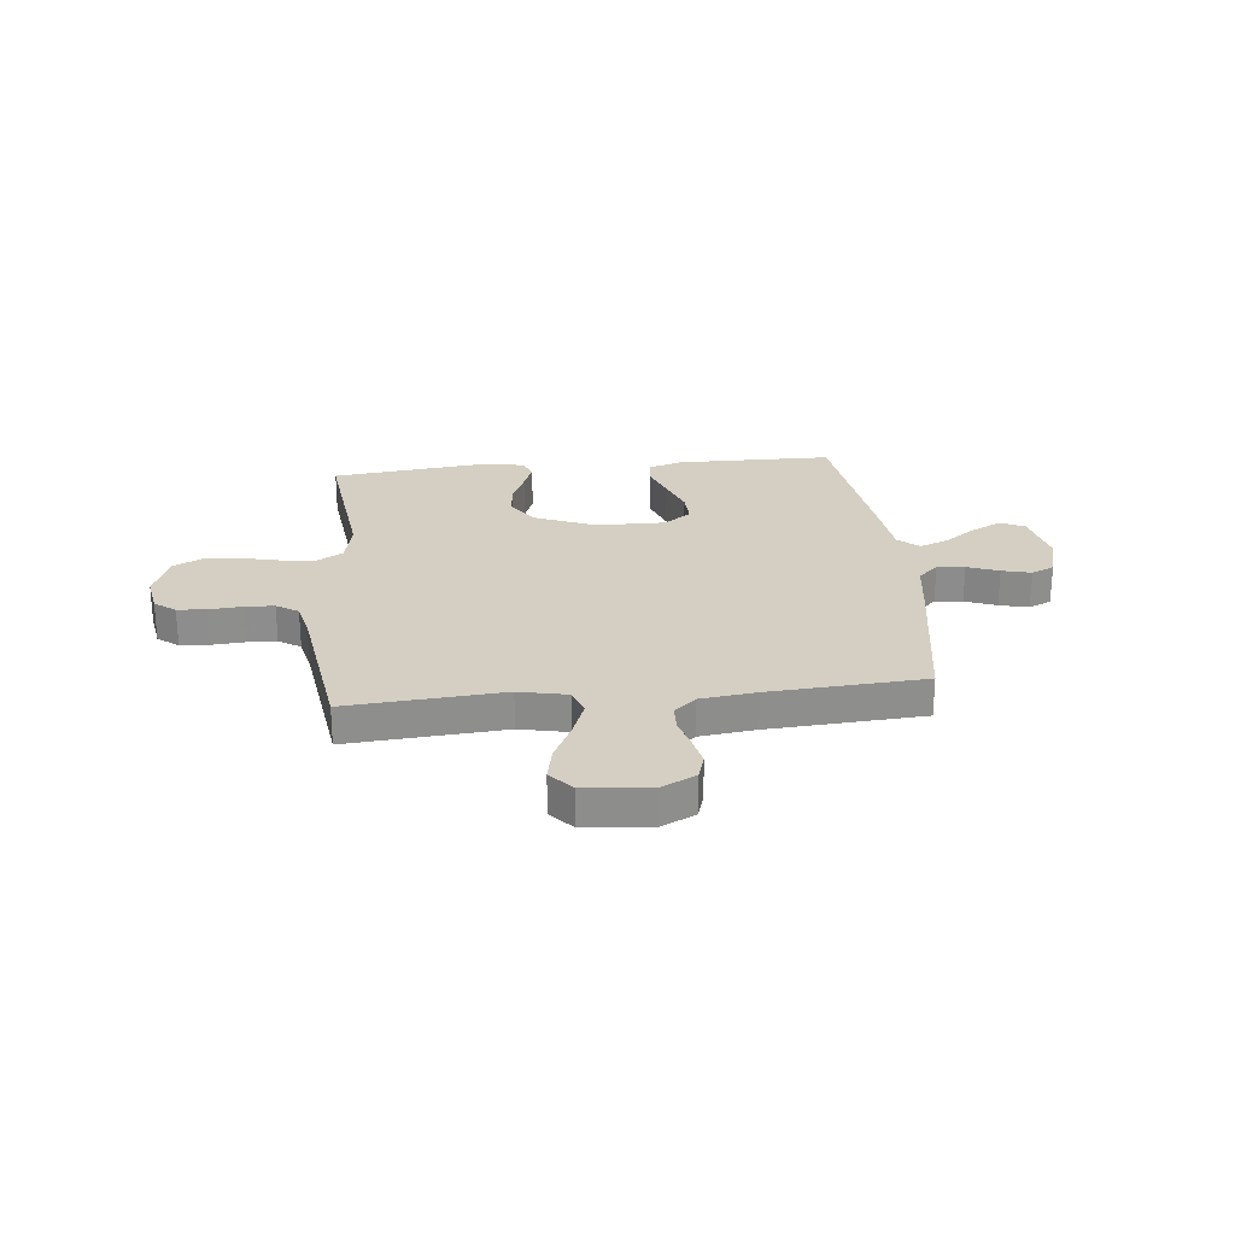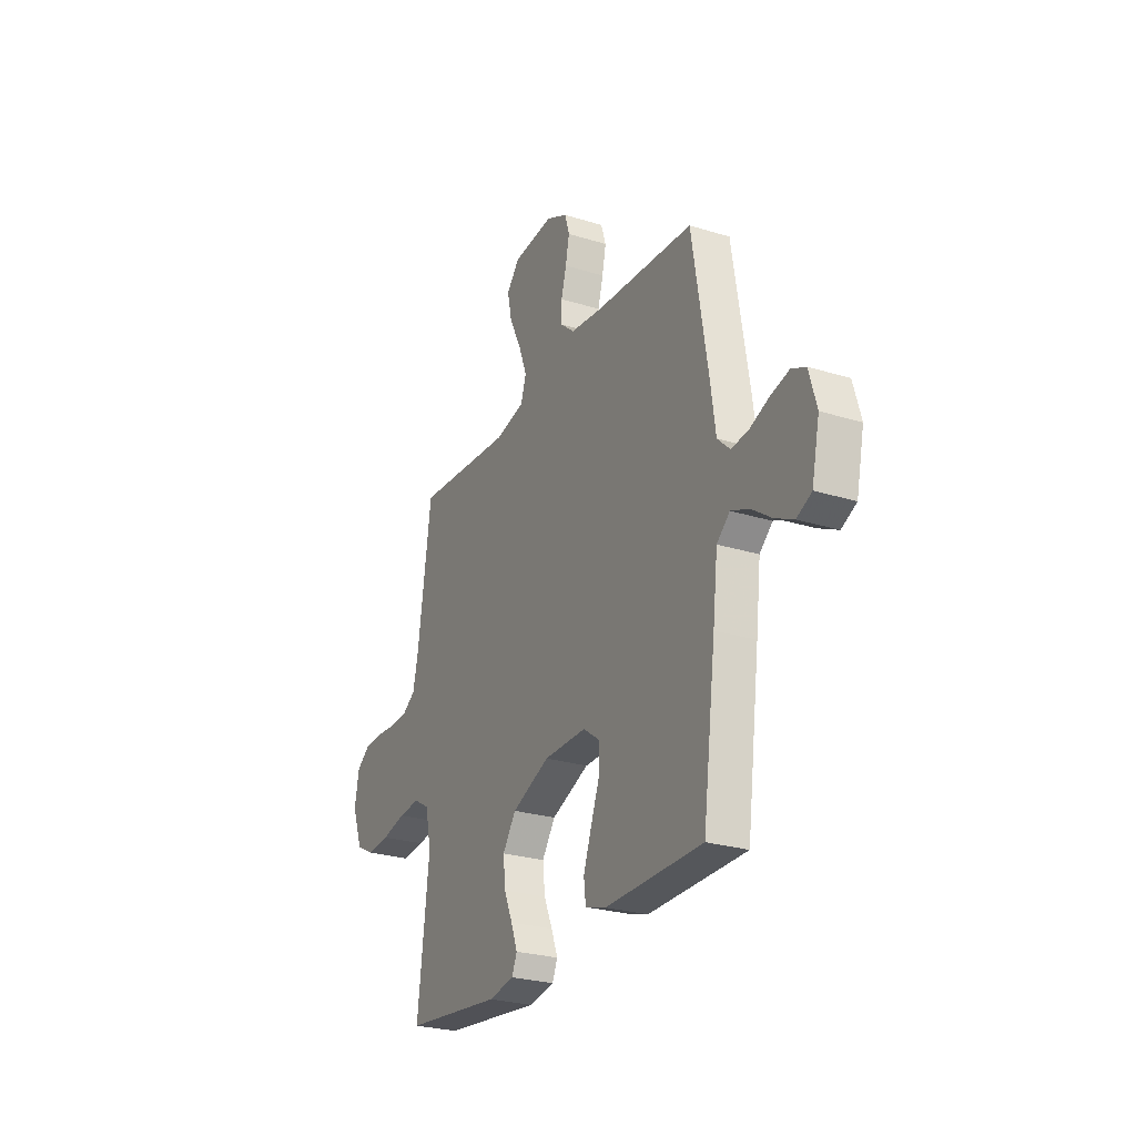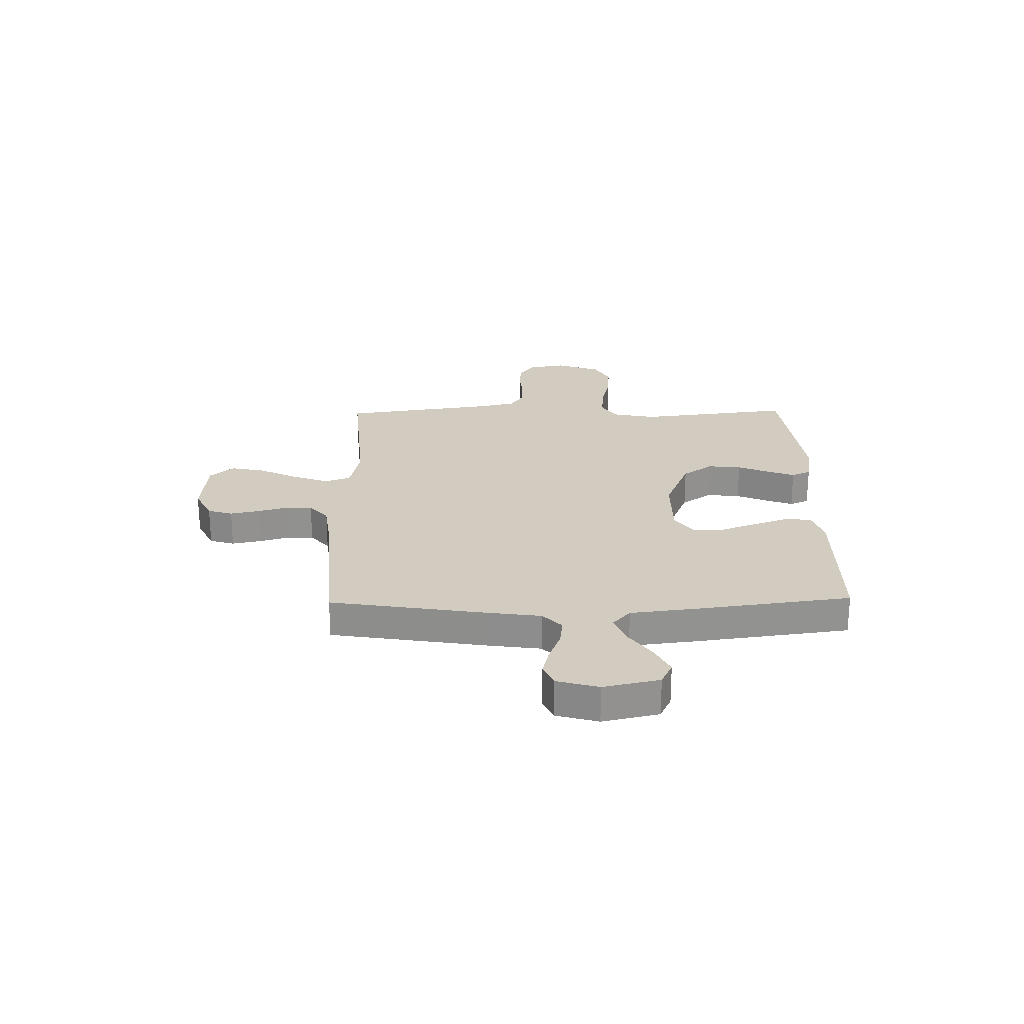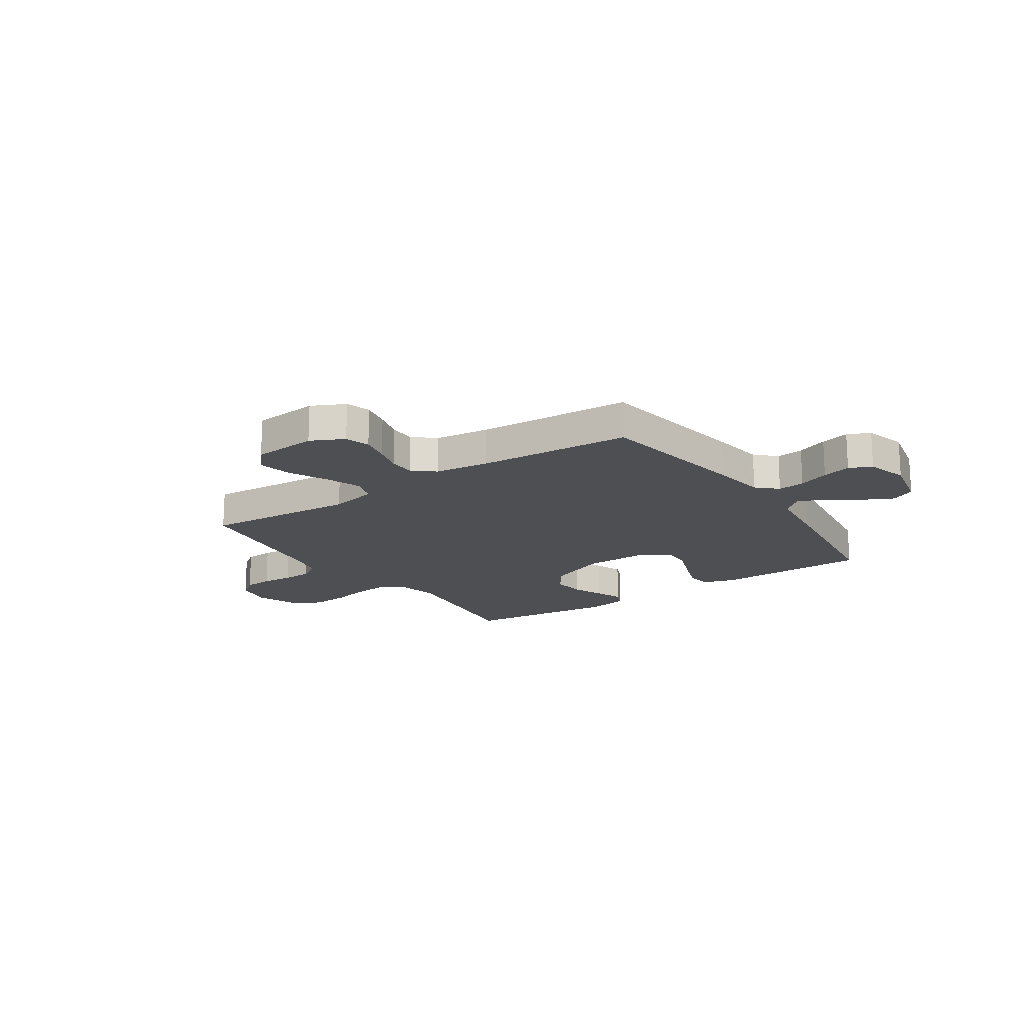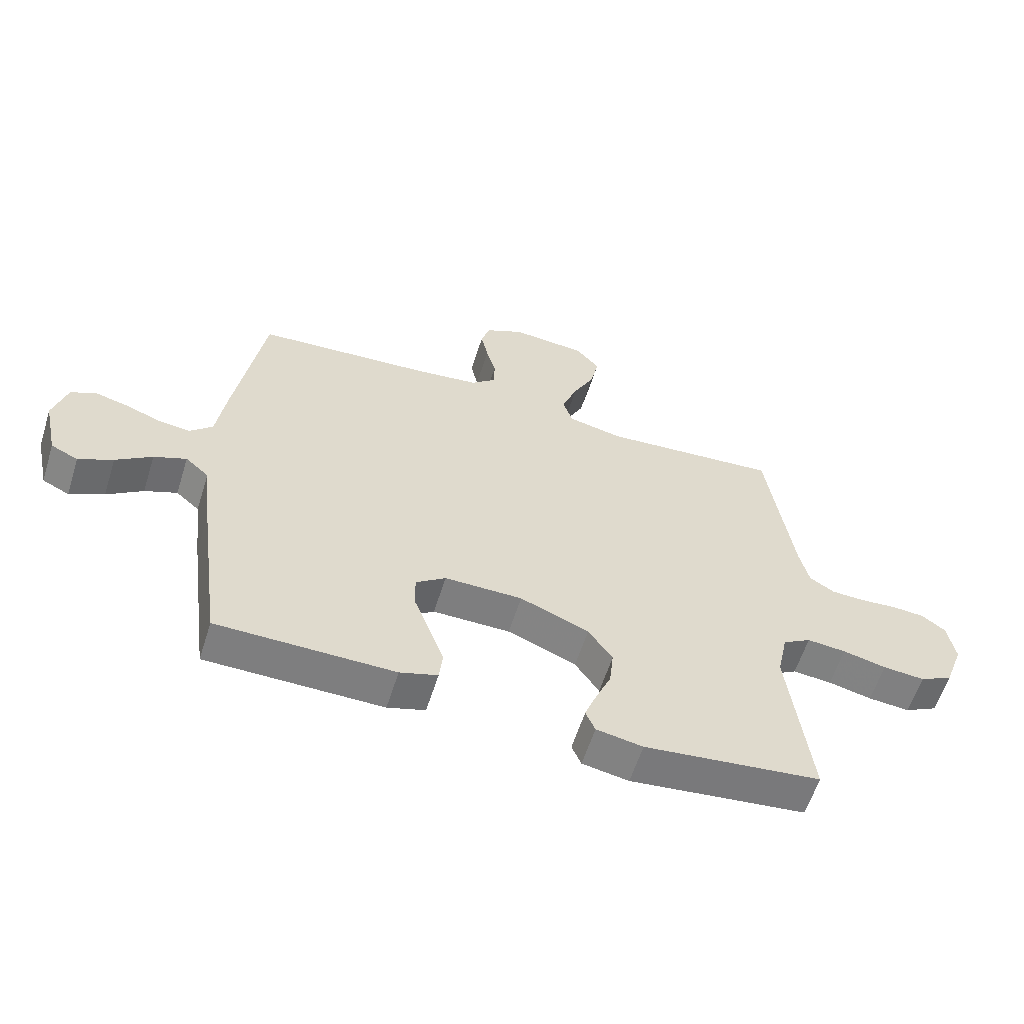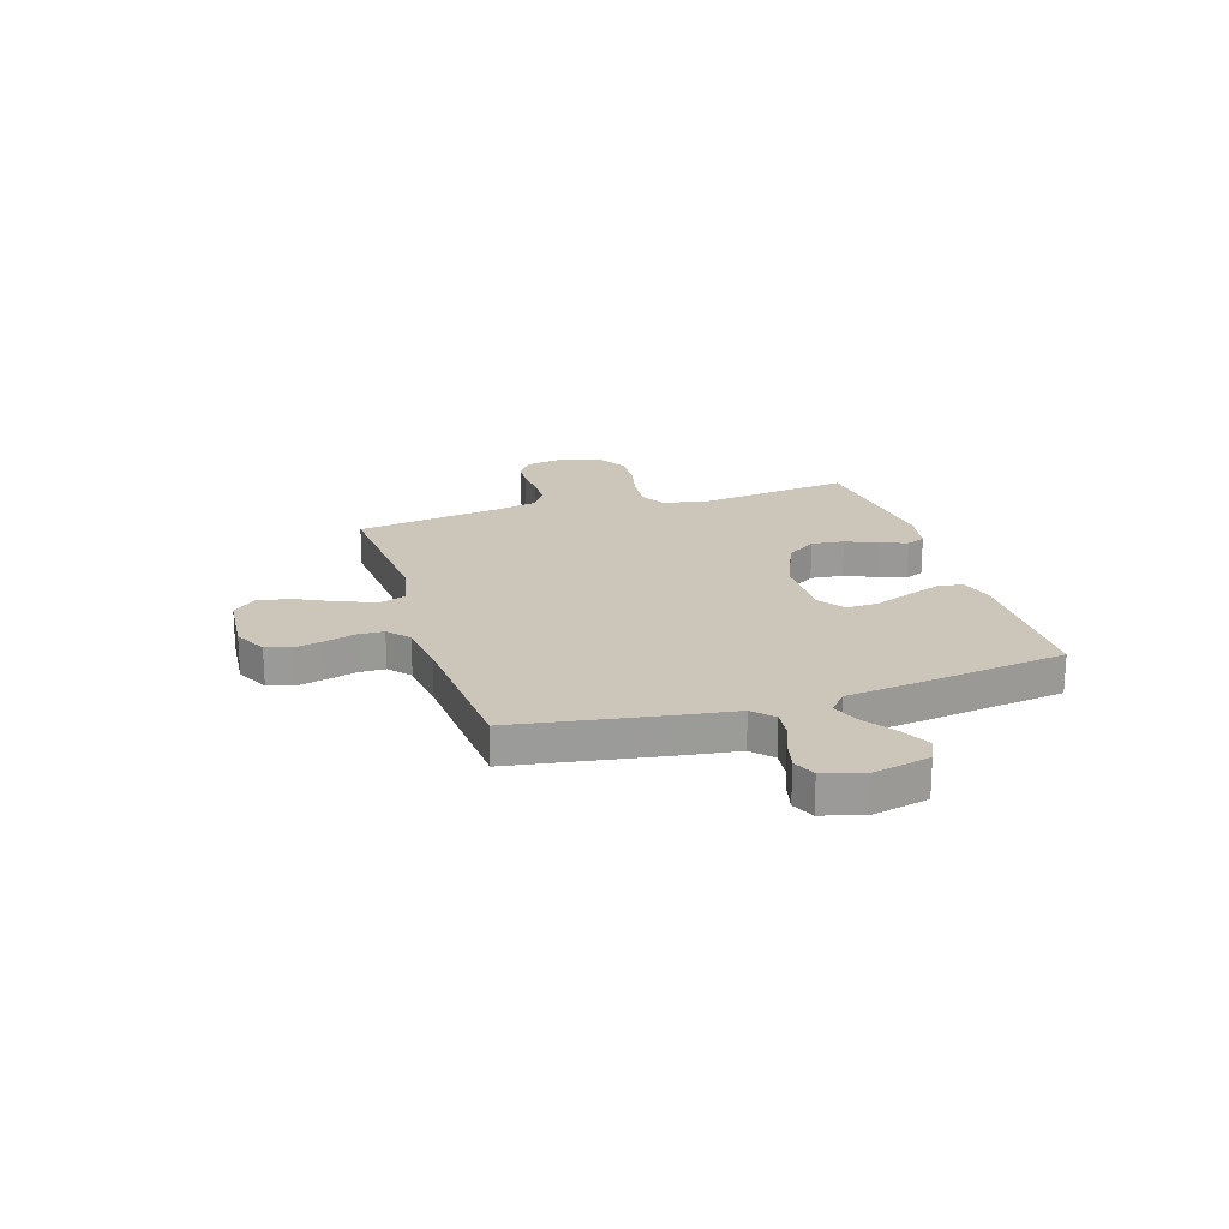
<metadata>
{"format":"obj","ext":"obj","renderer":"f3d","projection":"perspective","resolution":1024,"background":"white","views":[{"elev":25.6,"azim":-5.8,"up":"+Y"},{"elev":-26.1,"azim":63.9,"up":"+Z"},{"elev":24.1,"azim":88.9,"up":"+Y"},{"elev":-17.5,"azim":34.1,"up":"+Y"},{"elev":-59.4,"azim":162.6,"up":"+Z"},{"elev":20.8,"azim":72.6,"up":"+Y"}]}
</metadata>
<code>
v -0.5 0.07 -0.5
v -0.464 0.07 -0.2
v -0.482 0.07 -0.115
v -0.53 0.07 -0.087
v -0.596 0.07 -0.093
v -0.67 0.07 -0.11
v -0.741 0.07 -0.116
v -0.797 0.07 -0.087
v -0.829 0.07 0
v -0.816 0.07 0.073
v -0.776 0.07 0.103
v -0.72 0.07 0.107
v -0.659 0.07 0.102
v -0.601 0.07 0.104
v -0.559 0.07 0.131
v -0.543 0.07 0.2
v -0.5 0.07 0.5
v -0.2 0.07 0.477
v -0.107 0.07 0.497
v -0.09 0.07 0.548
v -0.116 0.07 0.617
v -0.153 0.07 0.692
v -0.167 0.07 0.758
v -0.127 0.07 0.804
v 0 0.07 0.815
v 0.065 0.07 0.783
v 0.08 0.07 0.735
v 0.068 0.07 0.678
v 0.052 0.07 0.62
v 0.053 0.07 0.569
v 0.095 0.07 0.533
v 0.2 0.07 0.52
v 0.5 0.07 0.5
v 0.549 0.07 0.2
v 0.564 0.07 0.095
v 0.603 0.07 0.058
v 0.656 0.07 0.064
v 0.716 0.07 0.087
v 0.772 0.07 0.101
v 0.816 0.07 0.081
v 0.839 0.07 0
v 0.815 0.07 -0.109
v 0.769 0.07 -0.131
v 0.711 0.07 -0.102
v 0.65 0.07 -0.059
v 0.595 0.07 -0.037
v 0.555 0.07 -0.072
v 0.54 0.07 -0.2
v 0.5 0.07 -0.5
v 0.2 0.07 -0.503
v 0.136 0.07 -0.483
v 0.13 0.07 -0.432
v 0.154 0.07 -0.365
v 0.181 0.07 -0.294
v 0.183 0.07 -0.234
v 0.132 0.07 -0.197
v 0 0.07 -0.198
v -0.117 0.07 -0.246
v -0.158 0.07 -0.305
v -0.151 0.07 -0.369
v -0.125 0.07 -0.43
v -0.105 0.07 -0.483
v -0.121 0.07 -0.52
v -0.2 0.07 -0.534
v -0.5 0 -0.5
v -0.464 0 -0.2
v -0.482 0 -0.115
v -0.53 0 -0.087
v -0.596 0 -0.093
v -0.67 0 -0.11
v -0.741 0 -0.116
v -0.797 0 -0.087
v -0.829 0 0
v -0.816 0 0.073
v -0.776 0 0.103
v -0.72 0 0.107
v -0.659 0 0.102
v -0.601 0 0.104
v -0.559 0 0.131
v -0.543 0 0.2
v -0.5 0 0.5
v -0.2 0 0.477
v -0.107 0 0.497
v -0.09 0 0.548
v -0.116 0 0.617
v -0.153 0 0.692
v -0.167 0 0.758
v -0.127 0 0.804
v 0 0 0.815
v 0.065 0 0.783
v 0.08 0 0.735
v 0.068 0 0.678
v 0.052 0 0.62
v 0.053 0 0.569
v 0.095 0 0.533
v 0.2 0 0.52
v 0.5 0 0.5
v 0.549 0 0.2
v 0.564 0 0.095
v 0.603 0 0.058
v 0.656 0 0.064
v 0.716 0 0.087
v 0.772 0 0.101
v 0.816 0 0.081
v 0.839 0 0
v 0.815 0 -0.109
v 0.769 0 -0.131
v 0.711 0 -0.102
v 0.65 0 -0.059
v 0.595 0 -0.037
v 0.555 0 -0.072
v 0.54 0 -0.2
v 0.5 0 -0.5
v 0.2 0 -0.503
v 0.136 0 -0.483
v 0.13 0 -0.432
v 0.154 0 -0.365
v 0.181 0 -0.294
v 0.183 0 -0.234
v 0.132 0 -0.197
v 0 0 -0.198
v -0.117 0 -0.246
v -0.158 0 -0.305
v -0.151 0 -0.369
v -0.125 0 -0.43
v -0.105 0 -0.483
v -0.121 0 -0.52
v -0.2 0 -0.534
f 63 64 1 2
f 60 61 62 63
f 60 63 2 3
f 59 60 3
f 58 59 3
f 57 58 3 4
f 56 57 4
f 51 52 53 54
f 49 50 51 54
f 47 48 49 54
f 46 47 54 55
f 42 43 44 45
f 42 45 46
f 41 42 46
f 40 41 46
f 37 38 39 40
f 36 37 40 46
f 35 36 46 55
f 32 33 34 35
f 31 32 35 55
f 26 27 28 29
f 24 25 26 29
f 24 29 30
f 21 22 23 24
f 20 21 24 30
f 19 20 30 31
f 16 17 18
f 15 16 18 19
f 10 11 12 13
f 10 13 14
f 9 10 14
f 8 9 14
f 5 6 7 8
f 4 5 8 14
f 56 4 14 15
f 31 55 56
f 15 19 31 56
f 66 65 128 127
f 127 126 125 124
f 67 66 127 124
f 67 124 123
f 67 123 122
f 68 67 122 121
f 68 121 120
f 118 117 116 115
f 118 115 114 113
f 118 113 112 111
f 119 118 111 110
f 109 108 107 106
f 110 109 106
f 110 106 105
f 110 105 104
f 104 103 102 101
f 110 104 101 100
f 119 110 100 99
f 99 98 97 96
f 119 99 96 95
f 93 92 91 90
f 93 90 89 88
f 94 93 88
f 88 87 86 85
f 94 88 85 84
f 95 94 84 83
f 82 81 80
f 83 82 80 79
f 77 76 75 74
f 78 77 74
f 78 74 73
f 78 73 72
f 72 71 70 69
f 78 72 69 68
f 79 78 68 120
f 120 119 95
f 120 95 83 79
f 1 65 66 2
f 2 66 67 3
f 3 67 68 4
f 4 68 69 5
f 5 69 70 6
f 6 70 71 7
f 7 71 72 8
f 8 72 73 9
f 9 73 74 10
f 10 74 75 11
f 11 75 76 12
f 12 76 77 13
f 13 77 78 14
f 14 78 79 15
f 15 79 80 16
f 16 80 81 17
f 17 81 82 18
f 18 82 83 19
f 19 83 84 20
f 20 84 85 21
f 21 85 86 22
f 22 86 87 23
f 23 87 88 24
f 24 88 89 25
f 25 89 90 26
f 26 90 91 27
f 27 91 92 28
f 28 92 93 29
f 29 93 94 30
f 30 94 95 31
f 31 95 96 32
f 32 96 97 33
f 33 97 98 34
f 34 98 99 35
f 35 99 100 36
f 36 100 101 37
f 37 101 102 38
f 38 102 103 39
f 39 103 104 40
f 40 104 105 41
f 41 105 106 42
f 42 106 107 43
f 43 107 108 44
f 44 108 109 45
f 45 109 110 46
f 46 110 111 47
f 47 111 112 48
f 48 112 113 49
f 49 113 114 50
f 50 114 115 51
f 51 115 116 52
f 52 116 117 53
f 53 117 118 54
f 54 118 119 55
f 55 119 120 56
f 56 120 121 57
f 57 121 122 58
f 58 122 123 59
f 59 123 124 60
f 60 124 125 61
f 61 125 126 62
f 62 126 127 63
f 63 127 128 64
f 64 128 65 1

</code>
